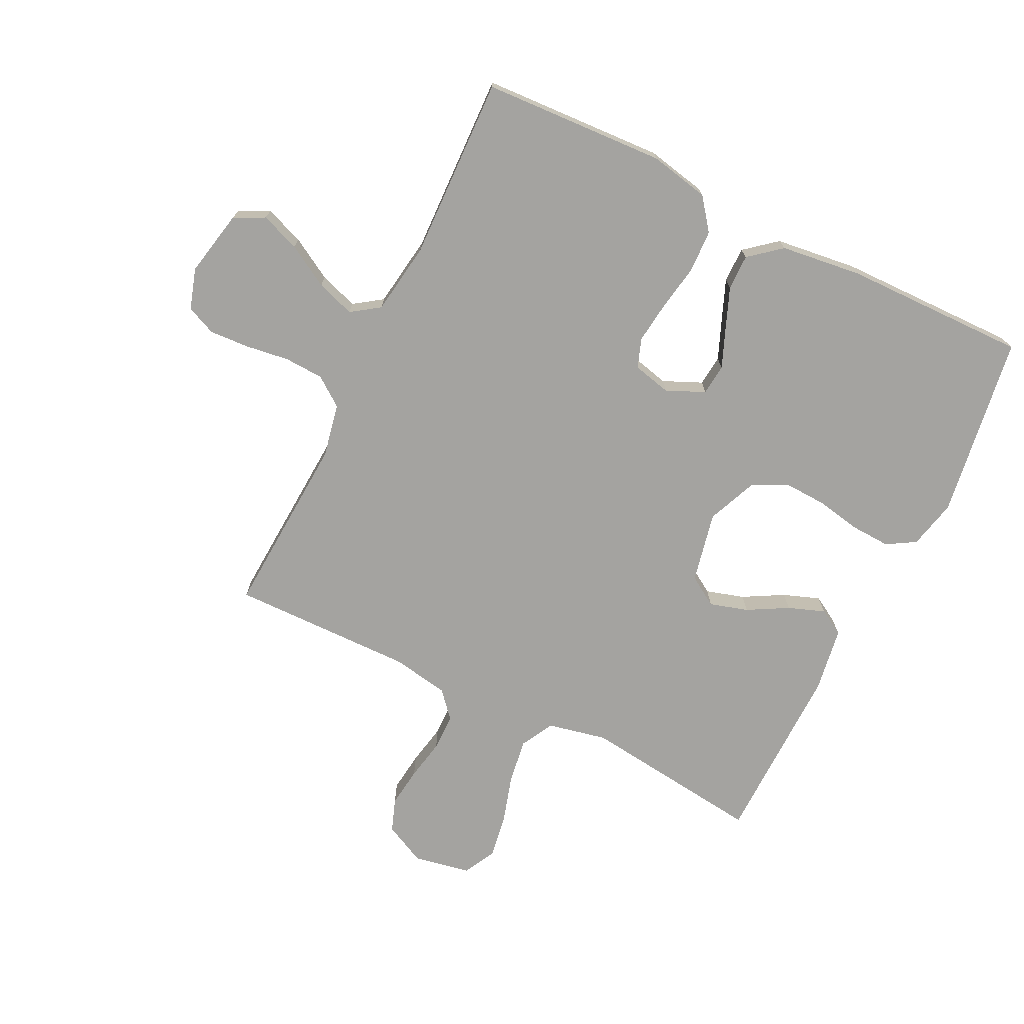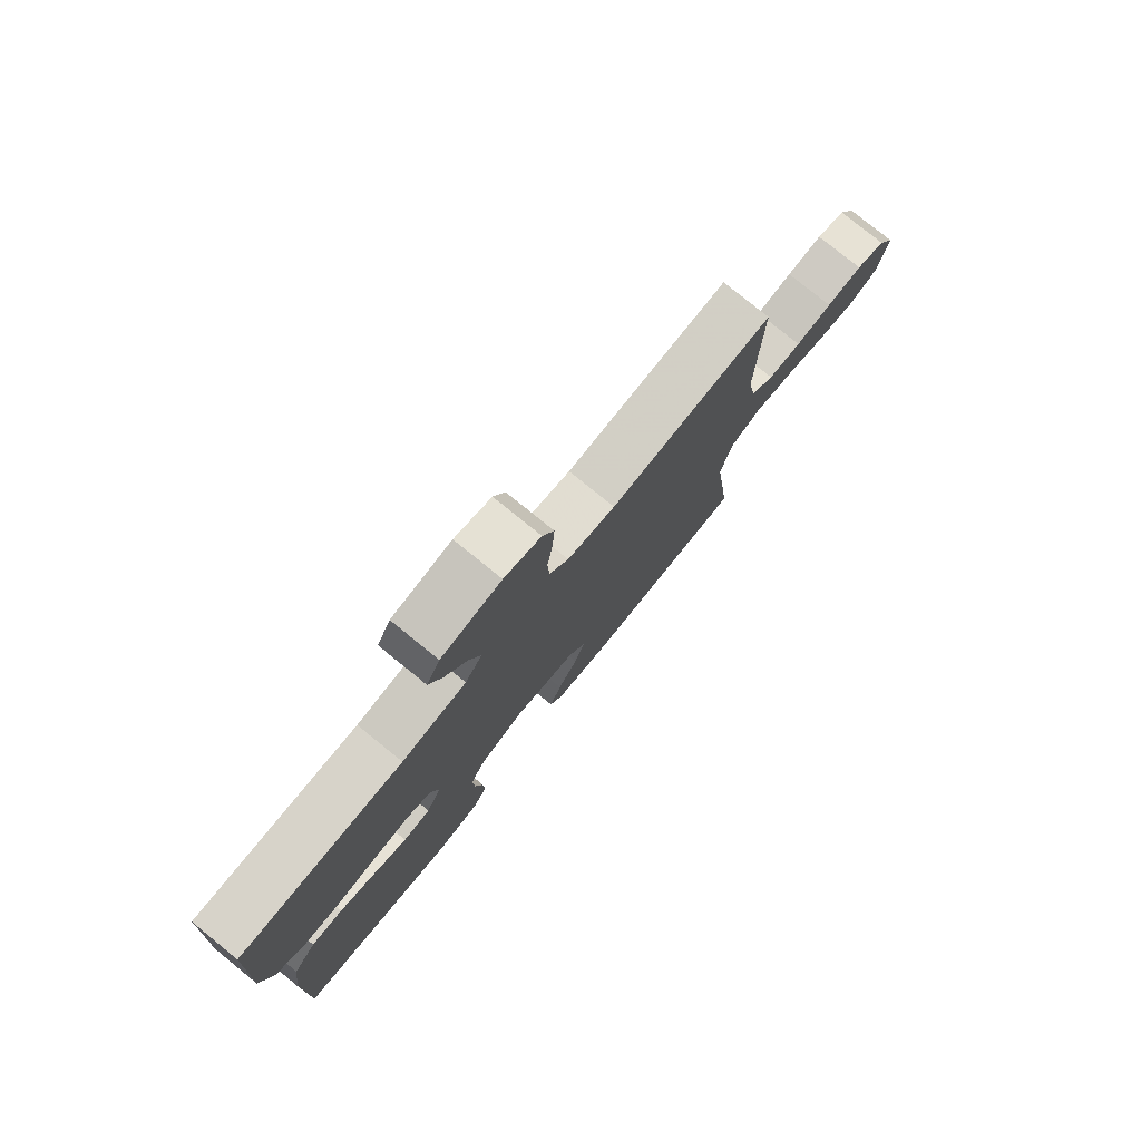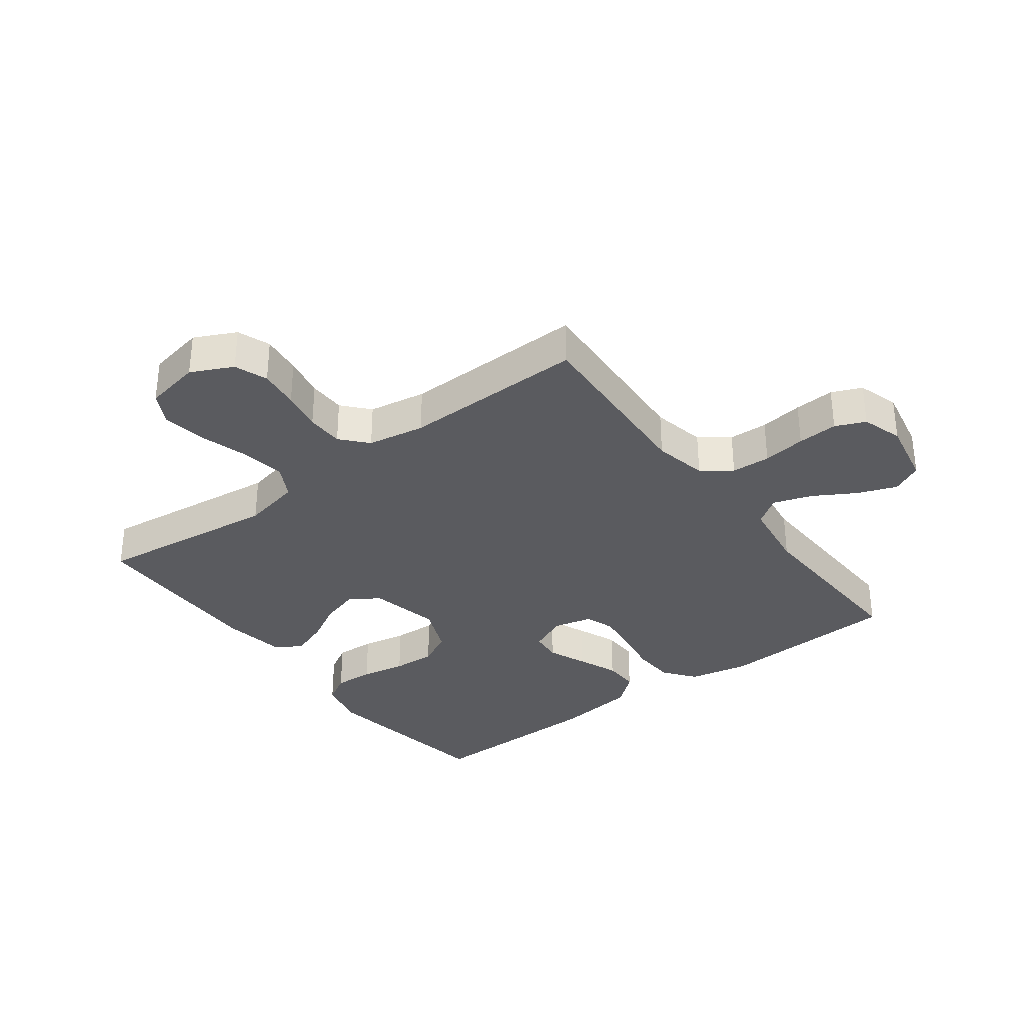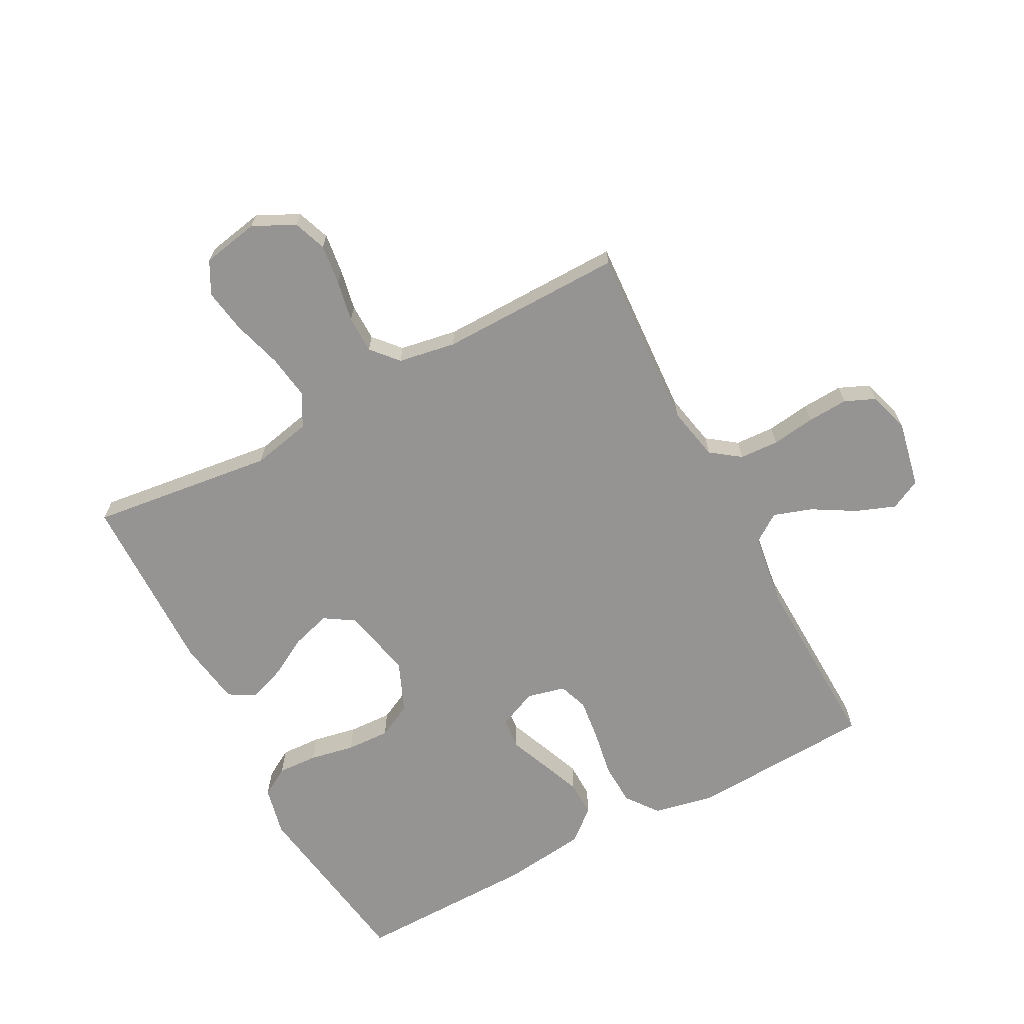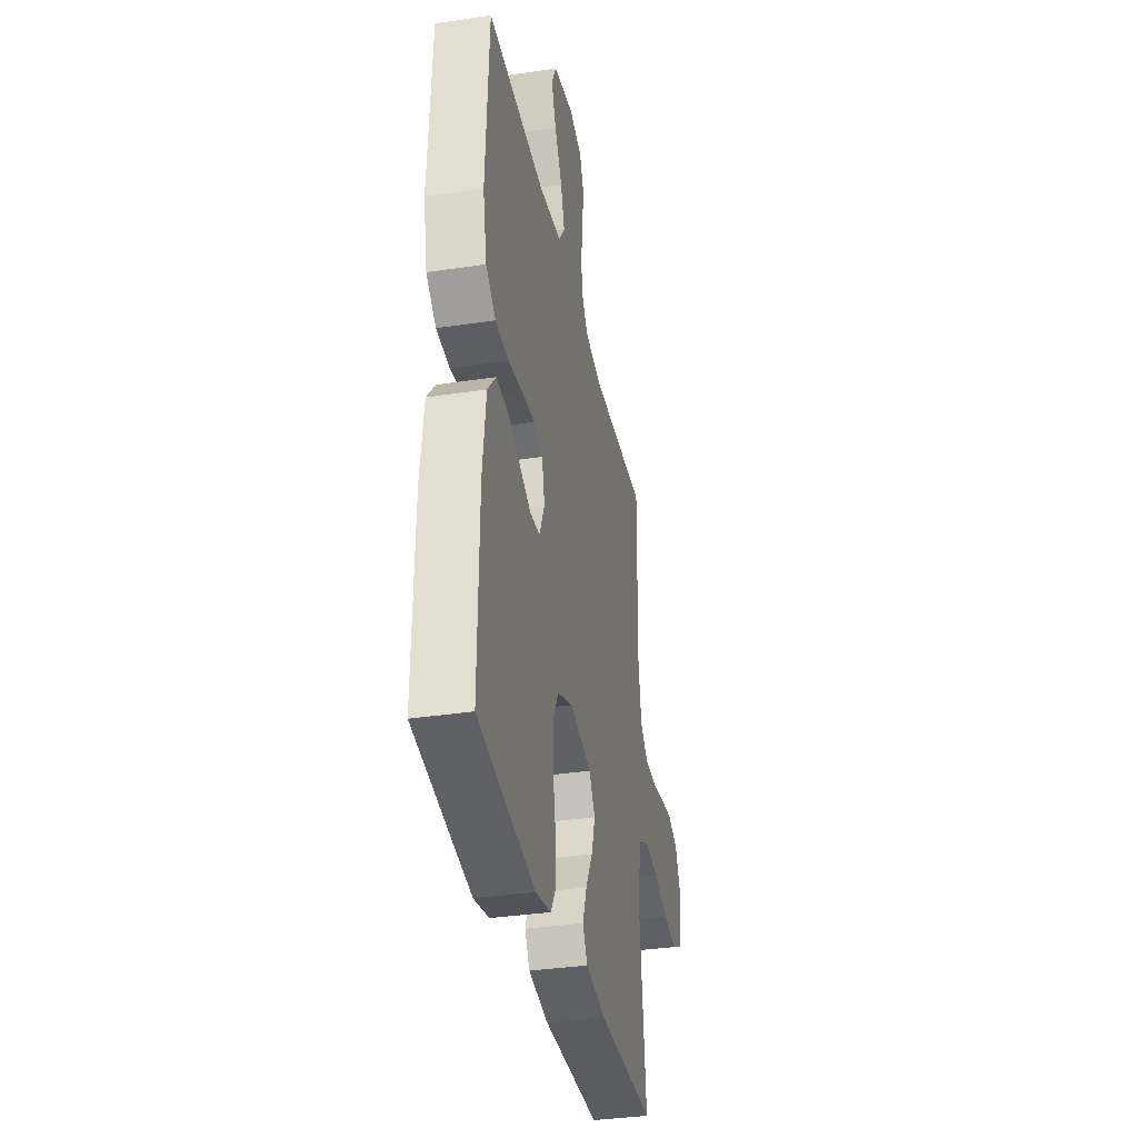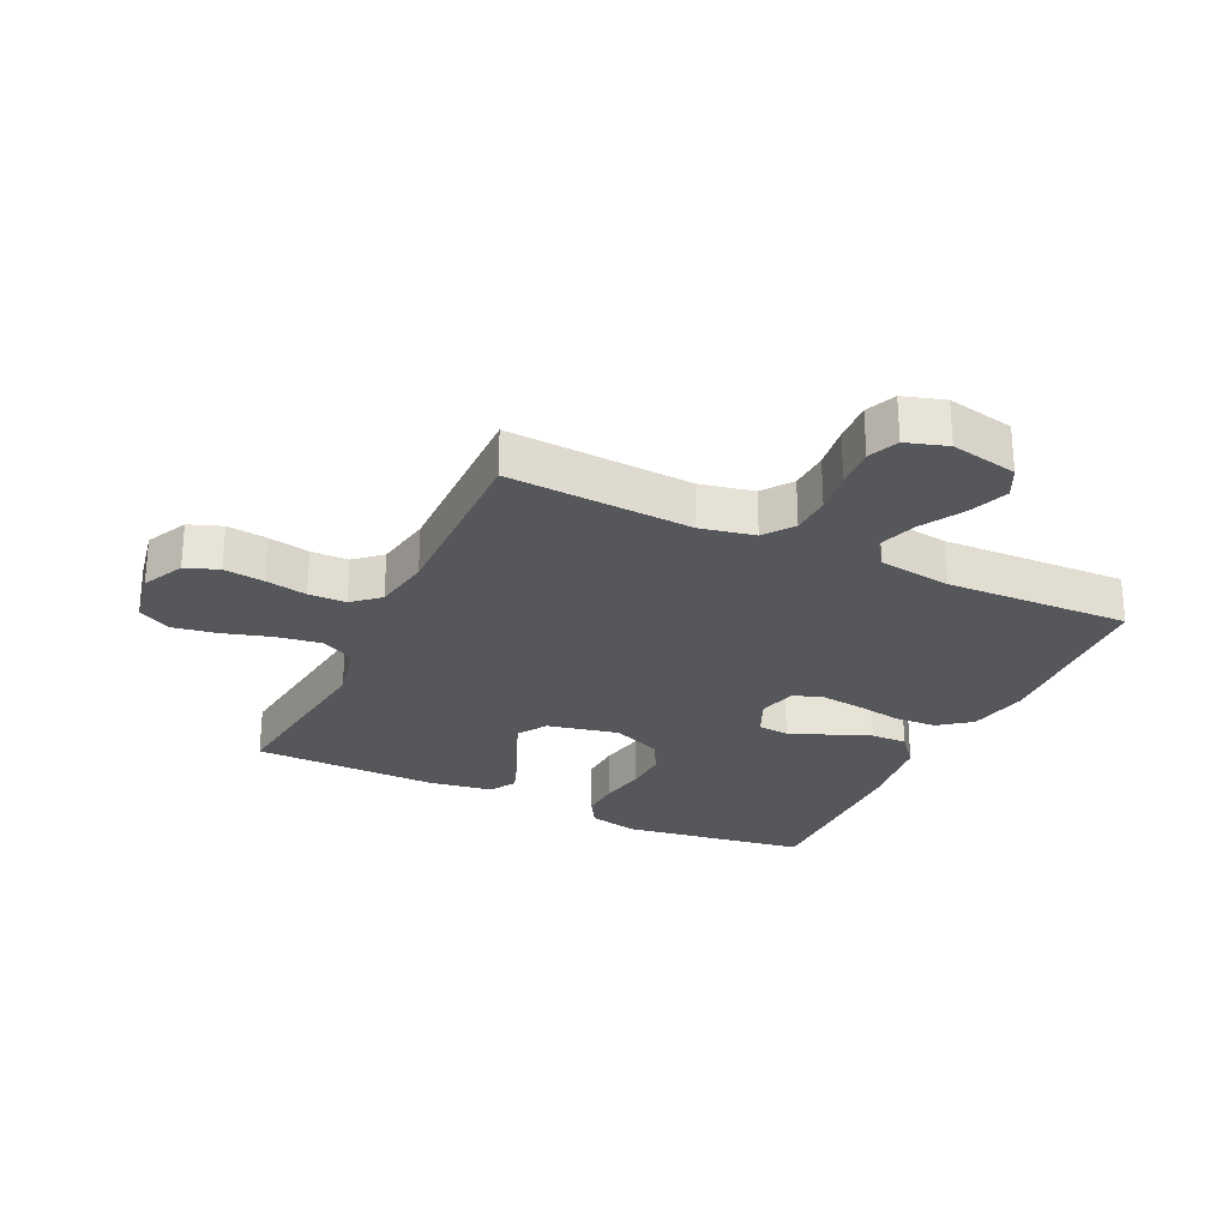
<metadata>
{"format":"obj","ext":"obj","renderer":"f3d","projection":"perspective","resolution":1024,"background":"white","views":[{"elev":-72.8,"azim":63.7,"up":"+Y"},{"elev":78.7,"azim":129.0,"up":"+Z"},{"elev":-33.4,"azim":-53.1,"up":"+Y"},{"elev":-67.2,"azim":-62.2,"up":"+Y"},{"elev":-35.2,"azim":101.3,"up":"+Z"},{"elev":-26.8,"azim":-25.4,"up":"+Y"}]}
</metadata>
<code>
v -0.5 0.07 -0.5
v -0.464 0.07 -0.2
v -0.485 0.07 -0.103
v -0.539 0.07 -0.074
v -0.612 0.07 -0.085
v -0.692 0.07 -0.109
v -0.764 0.07 -0.121
v -0.817 0.07 -0.093
v -0.835 0.07 0
v -0.802 0.07 0.068
v -0.748 0.07 0.088
v -0.682 0.07 0.08
v -0.615 0.07 0.067
v -0.554 0.07 0.068
v -0.511 0.07 0.106
v -0.495 0.07 0.2
v -0.5 0.07 0.5
v -0.2 0.07 0.483
v -0.112 0.07 0.501
v -0.077 0.07 0.549
v -0.074 0.07 0.613
v -0.084 0.07 0.684
v -0.088 0.07 0.75
v -0.067 0.07 0.799
v 0 0.07 0.82
v 0.109 0.07 0.798
v 0.134 0.07 0.748
v 0.11 0.07 0.684
v 0.07 0.07 0.615
v 0.049 0.07 0.552
v 0.081 0.07 0.506
v 0.2 0.07 0.489
v 0.5 0.07 0.5
v 0.516 0.07 0.2
v 0.496 0.07 0.102
v 0.444 0.07 0.062
v 0.374 0.07 0.059
v 0.298 0.07 0.072
v 0.23 0.07 0.08
v 0.182 0.07 0.063
v 0.167 0.07 0
v 0.195 0.07 -0.063
v 0.246 0.07 -0.068
v 0.309 0.07 -0.042
v 0.376 0.07 -0.015
v 0.435 0.07 -0.014
v 0.478 0.07 -0.066
v 0.495 0.07 -0.2
v 0.5 0.07 -0.5
v 0.2 0.07 -0.546
v 0.119 0.07 -0.528
v 0.091 0.07 -0.481
v 0.094 0.07 -0.416
v 0.108 0.07 -0.343
v 0.111 0.07 -0.272
v 0.082 0.07 -0.215
v 0 0.07 -0.181
v -0.116 0.07 -0.206
v -0.147 0.07 -0.255
v -0.128 0.07 -0.318
v -0.091 0.07 -0.384
v -0.069 0.07 -0.444
v -0.094 0.07 -0.487
v -0.2 0.07 -0.504
v -0.5 0 -0.5
v -0.464 0 -0.2
v -0.485 0 -0.103
v -0.539 0 -0.074
v -0.612 0 -0.085
v -0.692 0 -0.109
v -0.764 0 -0.121
v -0.817 0 -0.093
v -0.835 0 0
v -0.802 0 0.068
v -0.748 0 0.088
v -0.682 0 0.08
v -0.615 0 0.067
v -0.554 0 0.068
v -0.511 0 0.106
v -0.495 0 0.2
v -0.5 0 0.5
v -0.2 0 0.483
v -0.112 0 0.501
v -0.077 0 0.549
v -0.074 0 0.613
v -0.084 0 0.684
v -0.088 0 0.75
v -0.067 0 0.799
v 0 0 0.82
v 0.109 0 0.798
v 0.134 0 0.748
v 0.11 0 0.684
v 0.07 0 0.615
v 0.049 0 0.552
v 0.081 0 0.506
v 0.2 0 0.489
v 0.5 0 0.5
v 0.516 0 0.2
v 0.496 0 0.102
v 0.444 0 0.062
v 0.374 0 0.059
v 0.298 0 0.072
v 0.23 0 0.08
v 0.182 0 0.063
v 0.167 0 0
v 0.195 0 -0.063
v 0.246 0 -0.068
v 0.309 0 -0.042
v 0.376 0 -0.015
v 0.435 0 -0.014
v 0.478 0 -0.066
v 0.495 0 -0.2
v 0.5 0 -0.5
v 0.2 0 -0.546
v 0.119 0 -0.528
v 0.091 0 -0.481
v 0.094 0 -0.416
v 0.108 0 -0.343
v 0.111 0 -0.272
v 0.082 0 -0.215
v 0 0 -0.181
v -0.116 0 -0.206
v -0.147 0 -0.255
v -0.128 0 -0.318
v -0.091 0 -0.384
v -0.069 0 -0.444
v -0.094 0 -0.487
v -0.2 0 -0.504
f 64 1 2
f 63 64 2
f 62 63 2
f 61 62 2
f 60 61 2
f 59 60 2 3
f 58 59 3 4
f 57 58 4
f 52 53 54
f 51 52 54
f 50 51 54
f 49 50 54
f 48 49 54
f 47 48 54
f 46 47 54
f 45 46 54
f 44 45 54
f 43 44 54
f 42 43 54 55
f 41 42 55 56
f 36 37 38
f 35 36 38
f 34 35 38
f 33 34 38
f 32 33 38
f 31 32 38 39
f 30 31 39 40
f 27 28 29
f 26 27 29
f 25 26 29
f 24 25 29
f 23 24 29
f 22 23 29
f 21 22 29
f 20 21 29 30
f 41 56 57
f 40 41 57
f 30 40 57
f 20 30 57
f 19 20 57
f 11 12 13
f 10 11 13
f 9 10 13
f 8 9 13
f 7 8 13
f 6 7 13
f 5 6 13
f 4 5 13 14
f 18 19 57 4
f 16 17 18
f 15 16 18 4
f 4 14 15
f 66 65 128
f 66 128 127
f 66 127 126
f 66 126 125
f 66 125 124
f 67 66 124 123
f 68 67 123 122
f 68 122 121
f 118 117 116
f 118 116 115
f 118 115 114
f 118 114 113
f 118 113 112
f 118 112 111
f 118 111 110
f 118 110 109
f 118 109 108
f 118 108 107
f 119 118 107 106
f 120 119 106 105
f 102 101 100
f 102 100 99
f 102 99 98
f 102 98 97
f 102 97 96
f 103 102 96 95
f 104 103 95 94
f 93 92 91
f 93 91 90
f 93 90 89
f 93 89 88
f 93 88 87
f 93 87 86
f 93 86 85
f 94 93 85 84
f 121 120 105
f 121 105 104
f 121 104 94
f 121 94 84
f 121 84 83
f 77 76 75
f 77 75 74
f 77 74 73
f 77 73 72
f 77 72 71
f 77 71 70
f 77 70 69
f 78 77 69 68
f 68 121 83 82
f 82 81 80
f 68 82 80 79
f 79 78 68
f 1 65 66 2
f 2 66 67 3
f 3 67 68 4
f 4 68 69 5
f 5 69 70 6
f 6 70 71 7
f 7 71 72 8
f 8 72 73 9
f 9 73 74 10
f 10 74 75 11
f 11 75 76 12
f 12 76 77 13
f 13 77 78 14
f 14 78 79 15
f 15 79 80 16
f 16 80 81 17
f 17 81 82 18
f 18 82 83 19
f 19 83 84 20
f 20 84 85 21
f 21 85 86 22
f 22 86 87 23
f 23 87 88 24
f 24 88 89 25
f 25 89 90 26
f 26 90 91 27
f 27 91 92 28
f 28 92 93 29
f 29 93 94 30
f 30 94 95 31
f 31 95 96 32
f 32 96 97 33
f 33 97 98 34
f 34 98 99 35
f 35 99 100 36
f 36 100 101 37
f 37 101 102 38
f 38 102 103 39
f 39 103 104 40
f 40 104 105 41
f 41 105 106 42
f 42 106 107 43
f 43 107 108 44
f 44 108 109 45
f 45 109 110 46
f 46 110 111 47
f 47 111 112 48
f 48 112 113 49
f 49 113 114 50
f 50 114 115 51
f 51 115 116 52
f 52 116 117 53
f 53 117 118 54
f 54 118 119 55
f 55 119 120 56
f 56 120 121 57
f 57 121 122 58
f 58 122 123 59
f 59 123 124 60
f 60 124 125 61
f 61 125 126 62
f 62 126 127 63
f 63 127 128 64
f 64 128 65 1

</code>
